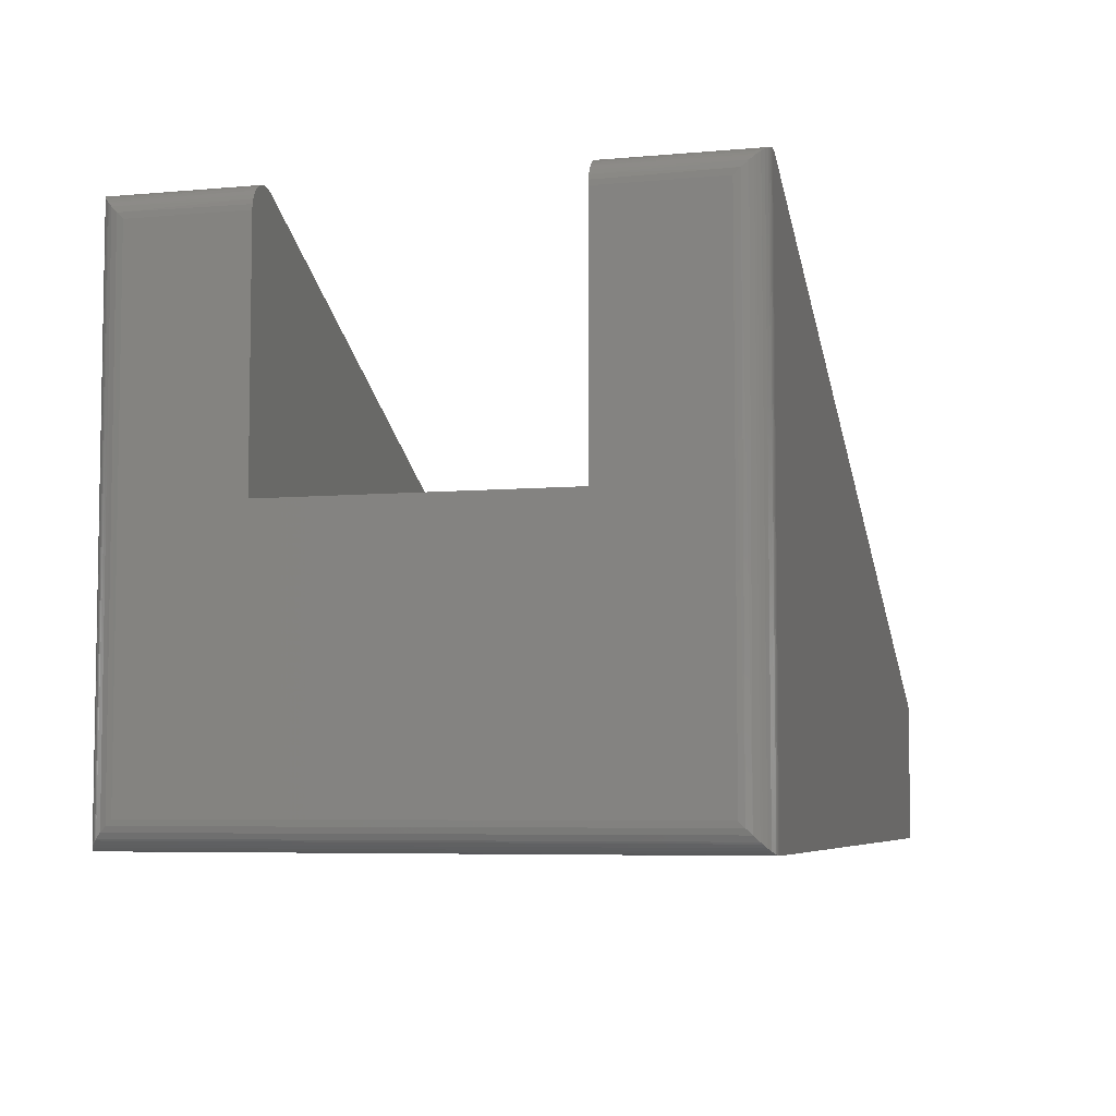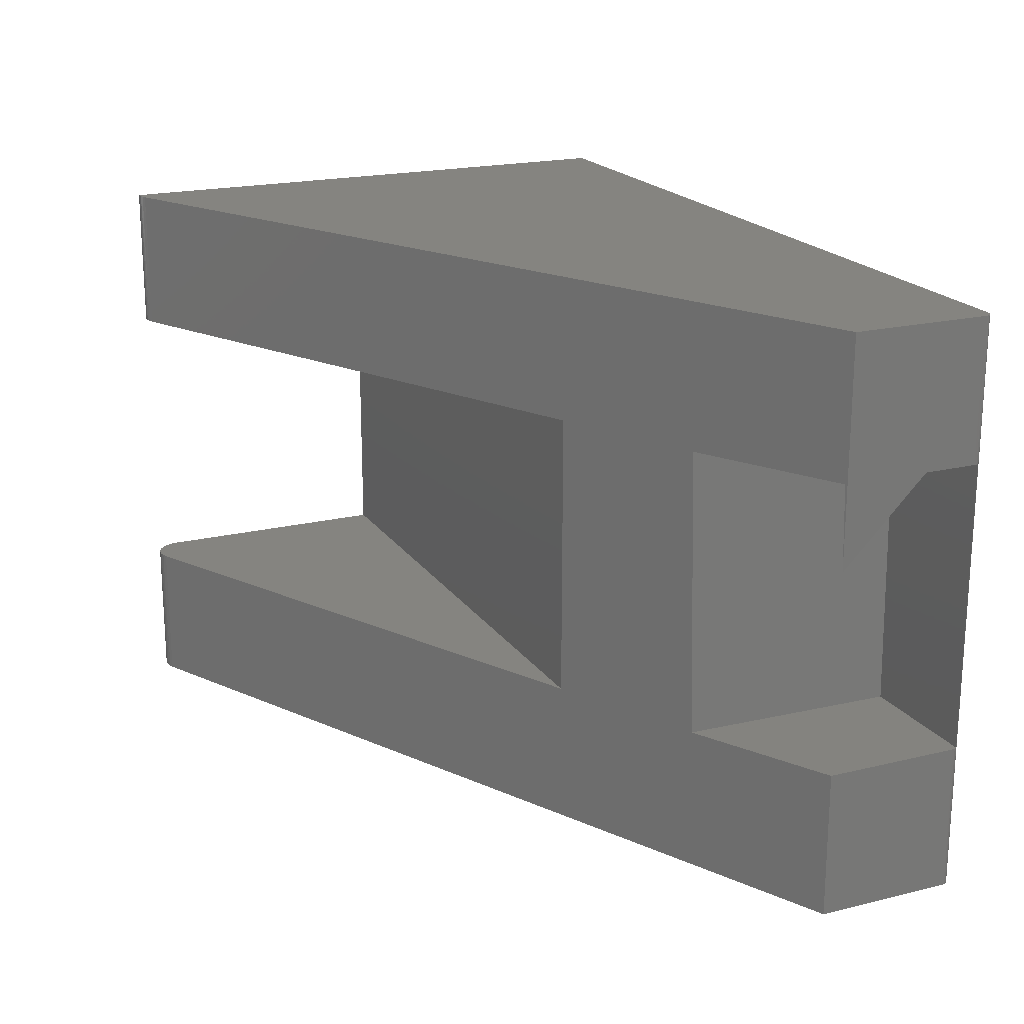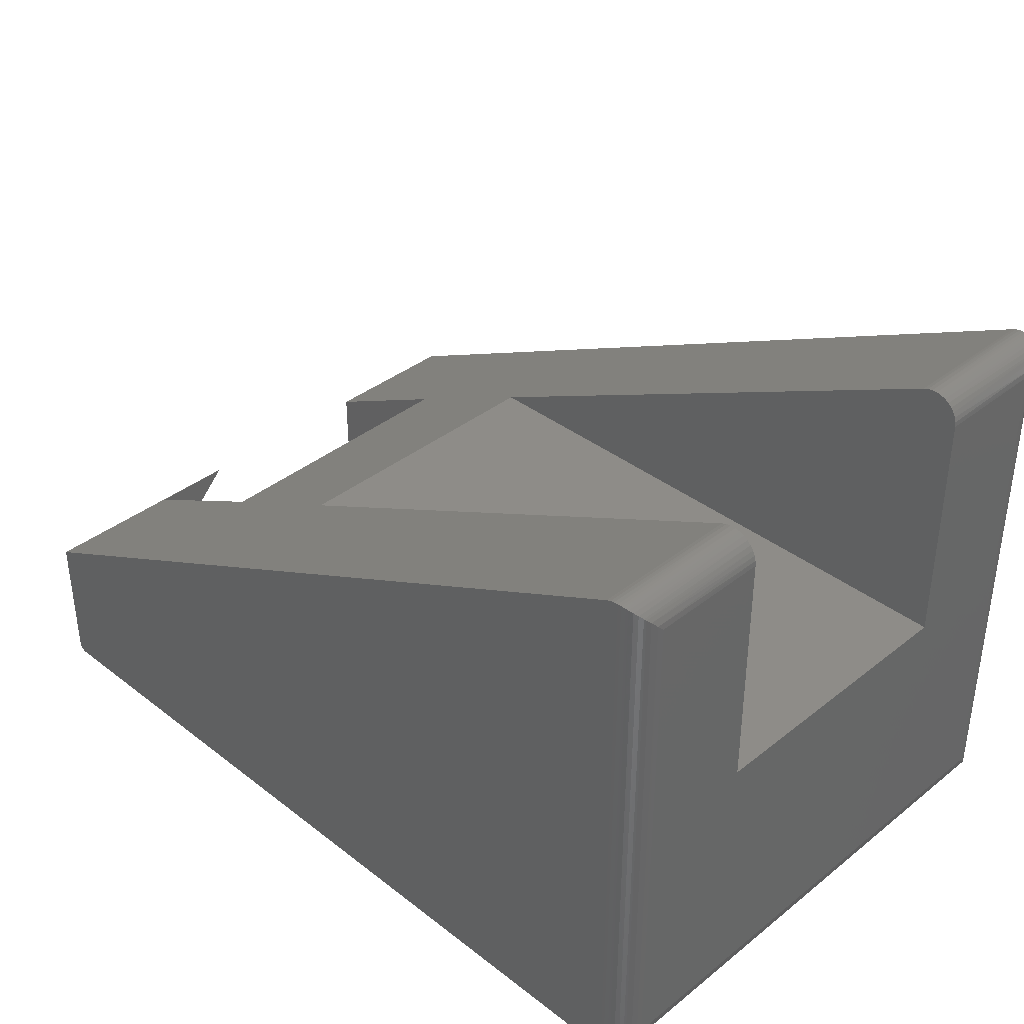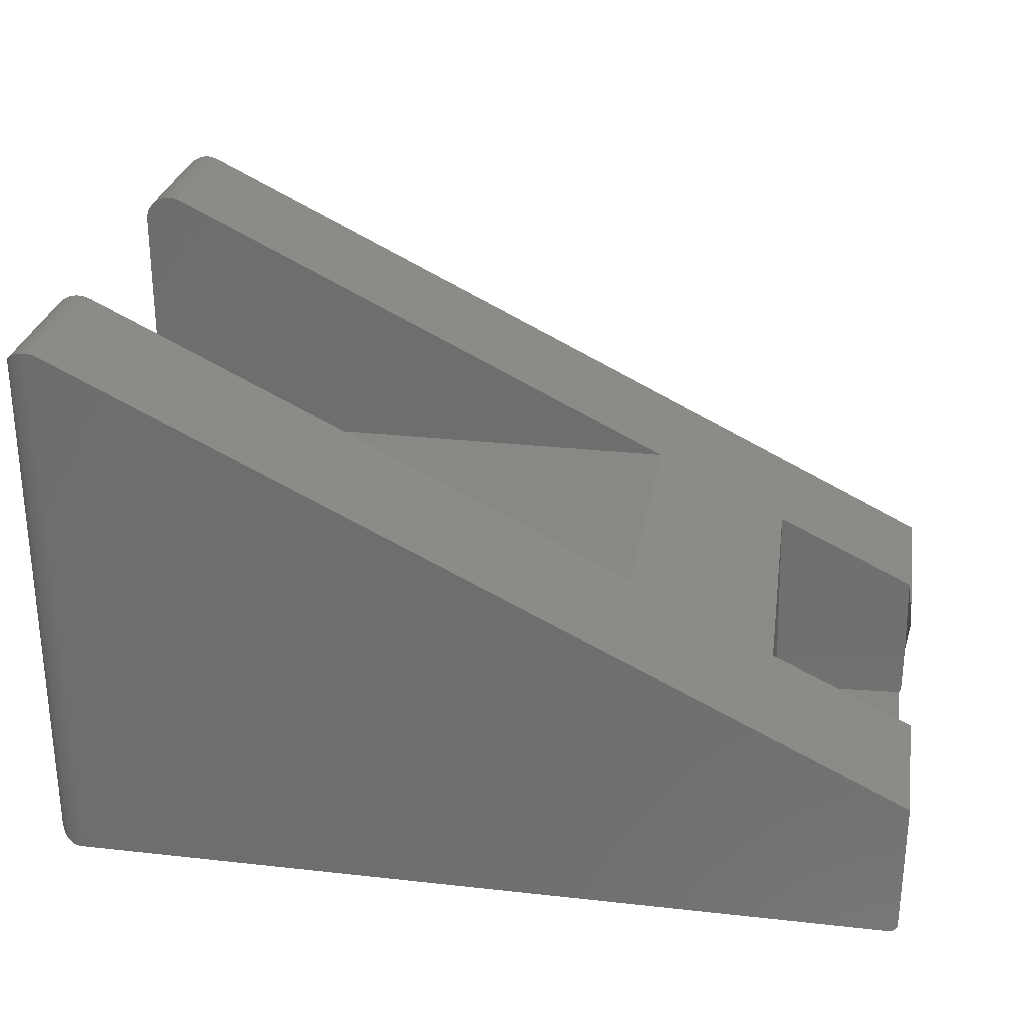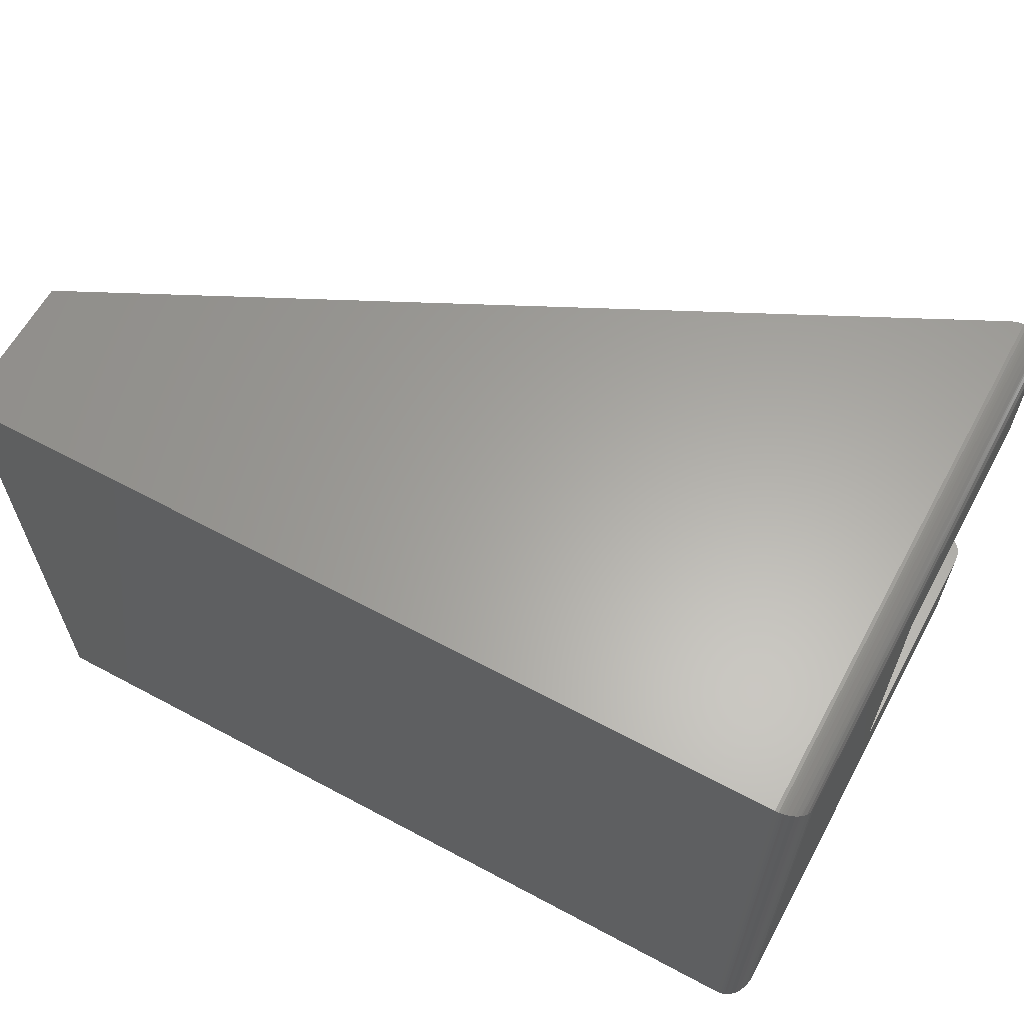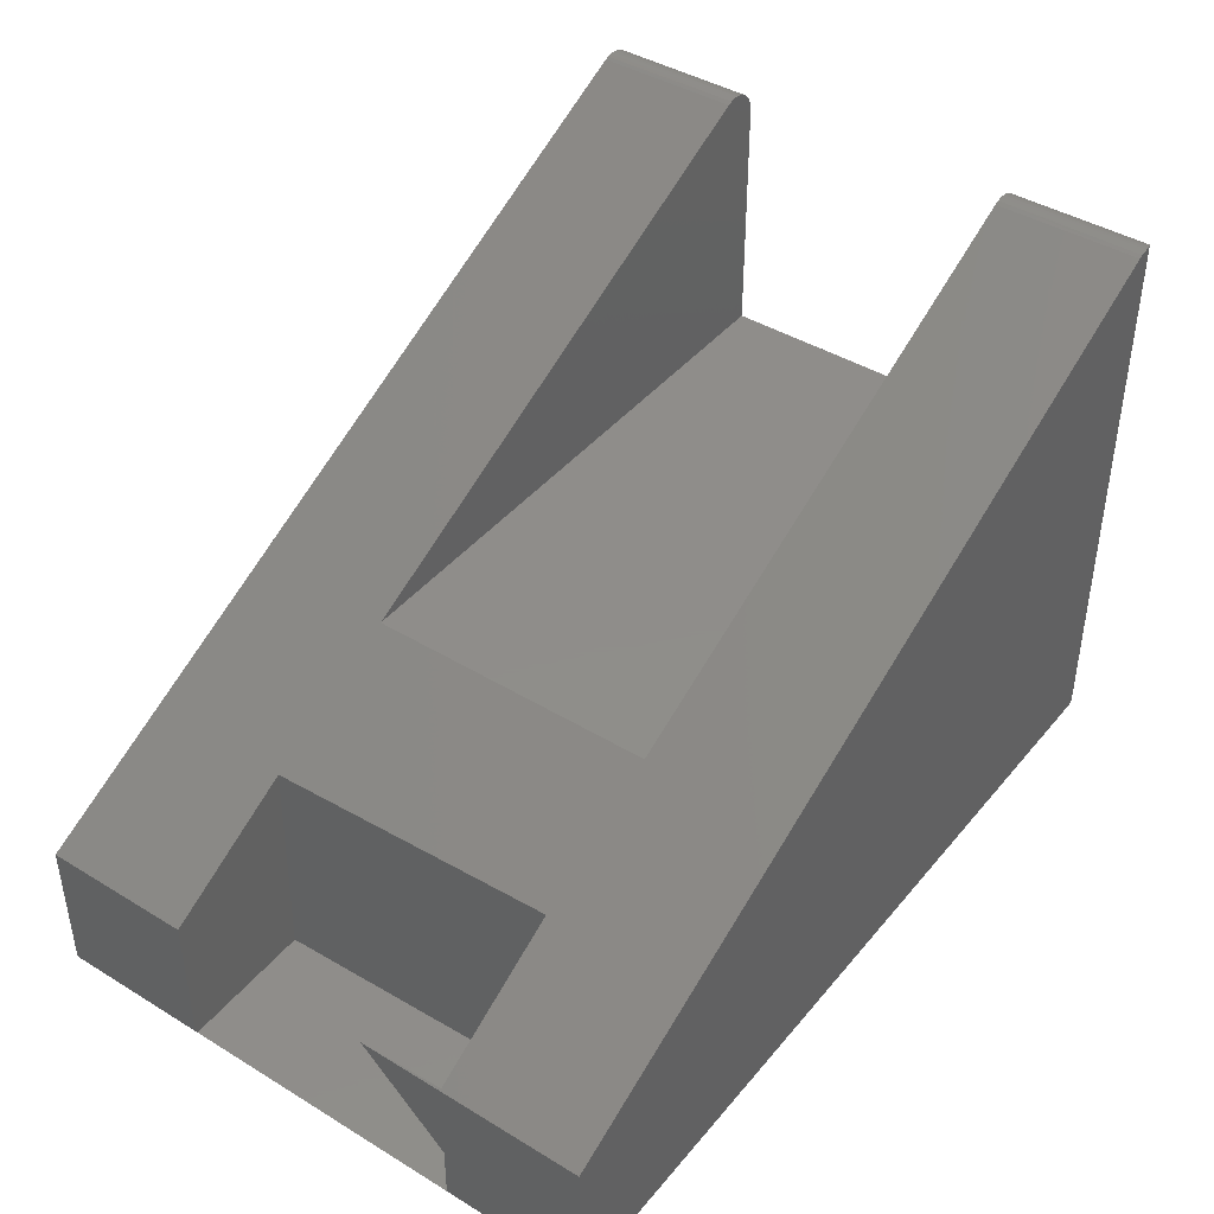
<metadata>
{"format":"stl","ext":"stl","renderer":"f3d","projection":"perspective","resolution":1024,"background":"white","views":[{"elev":-5.9,"azim":-74.6,"up":"+Z"},{"elev":19.8,"azim":65.7,"up":"+Y"},{"elev":37.2,"azim":-135.3,"up":"+Z"},{"elev":27.8,"azim":9.6,"up":"+Z"},{"elev":62.3,"azim":-151.5,"up":"+Y"},{"elev":42.2,"azim":126.1,"up":"+Z"}]}
</metadata>
<code>
# stl→obj: 116 verts, 228 faces
v 0.75 -0.1219 0.007812
v 0.6203 -0.125 0.1905
v 0.7496 -0.1219 0.00539
v 0.75 -0.1219 0.0536
v 0.625 -0.125 0
v 0.7484 -0.122 0.003028
v 0.7482 -0.1219 0.1272
v 0.75 -0.1946 0.1263
v 0.75 -0.372 0.007812
v 0.6265 -0.3749 0.1874
v 0.75 -0.3719 0.1263
v 0.6311 -0.3749 0.0001506
v 0.7496 -0.372 0.00539
v 0.7484 -0.372 0.003028
v 0.75 0 0.1263
v 0.03383 0 0.4806
v 0.03383 -0.125 0.4806
v 0.5 -0.125 0.25
v 0.75 -0.5 0.1263
v 0.5 -0.375 0.25
v 0.03383 -0.375 0.4806
v 0.03383 -0.5 0.4806
v 0.75 0 0.007812
v 0.75 -0.5 0.007812
v 0.02344 -0.5 2.632e-17
v 0.02344 0 -1.435e-18
v 0.7422 -0.5 -4.545e-17
v 0.7422 0 -4.545e-17
v 0.7437 0 0.0001501
v 0.7437 -0.5 0.0001501
v 0.7498 0 0.006288
v 0.7498 -0.5 0.006288
v 0.7494 0 0.004823
v 0.7465 0 0.001317
v 0.7477 -0.5 0.002288
v 0.7465 -0.5 0.001317
v 0.7452 -0.5 0.0005947
v 0.7452 0 0.0005947
v 0.7494 -0.5 0.004823
v 0.7487 -0.5 0.003472
v 0.7477 0 0.002288
v 0.7487 0 0.003472
v 0 -0.375 0.25
v 8.498e-34 -0.125 0.25
v 0.0298 -0.125 0.4822
v 0.02555 -0.125 0.483
v 0.001579 -0.125 0.4681
v 0.0003981 -0.125 0.4639
v 1.612e-17 -0.125 0.4596
v 0.01699 -0.125 0.4822
v 0.01296 -0.125 0.4806
v 0.02123 -0.125 0.483
v 0.009291 -0.125 0.4783
v 0.006102 -0.125 0.4754
v 0.003502 -0.125 0.4719
v 0.02555 -0.375 0.483
v 0.0298 -0.375 0.4822
v 0.01699 -0.375 0.4822
v 0.02123 -0.375 0.483
v 0.001579 -0.375 0.4681
v 0.003502 -0.375 0.4719
v 0.006102 -0.375 0.4754
v 0.009291 -0.375 0.4783
v 0.01296 -0.375 0.4806
v 1.265e-17 -0.375 0.4596
v 0.0003981 -0.375 0.4639
v 2.814e-17 -0.4766 0.4596
v 1.435e-18 -0.4766 0.02344
v 1.435e-18 -0.02344 0.02344
v 2.814e-17 -0.02344 0.4596
v 0.0006412 -0.01799 0.4651
v 0.002597 -0.01271 0.4703
v 0.004576 -0.009525 0.4735
v 0.005742 -0.00807 0.475
v 0.008442 -0.005425 0.4776
v 0.01154 -0.003242 0.4798
v 0.01496 -0.001586 0.4815
v 0.01678 -0.0009652 0.4821
v 0.0186 -0.0005055 0.4826
v 0.02047 -0.0001884 0.4829
v 0.02701 0 0.4828
v 0.02344 0 0.4831
v 0.0305 0 0.482
v 0.0006412 -0.482 0.4651
v 0.002597 -0.4873 0.4703
v 0.004576 -0.4905 0.4735
v 0.005742 -0.4919 0.475
v 0.008442 -0.4946 0.4776
v 0.01154 -0.4968 0.4798
v 0.01496 -0.4984 0.4815
v 0.01678 -0.499 0.4821
v 0.0186 -0.4995 0.4826
v 0.02047 -0.4998 0.4829
v 0.02701 -0.5 0.4828
v 0.02344 -0.5 0.4831
v 0.0305 -0.5 0.482
v 0.0005081 -0.01858 0.01858
v 0.0116 -0.003206 0.003206
v 0.008495 -0.005381 0.005381
v 0.005787 -0.008017 0.008017
v 0.004617 -0.009469 0.009469
v 0.002027 -0.0139 0.0139
v 0.02054 -0.0001798 0.0001798
v 0.01866 -0.0004912 0.0004912
v 0.01685 -0.0009455 0.0009455
v 0.01503 -0.00156 0.00156
v 0.0005081 -0.4814 0.01858
v 0.002027 -0.4861 0.0139
v 0.004617 -0.4905 0.009469
v 0.005787 -0.492 0.008017
v 0.008495 -0.4946 0.005381
v 0.0116 -0.4968 0.003206
v 0.01503 -0.4984 0.00156
v 0.02054 -0.4998 0.0001798
v 0.01866 -0.4995 0.0004912
v 0.01685 -0.4991 0.0009455
f 1 2 3
f 1 4 2
f 5 3 2
f 5 6 3
f 2 4 7
f 7 4 8
f 9 10 11
f 12 10 9
f 12 9 13
f 12 13 14
f 12 5 10
f 10 5 2
f 5 12 6
f 6 12 14
f 8 15 7
f 16 17 18
f 16 18 2
f 16 2 7
f 16 7 15
f 19 11 10
f 19 10 20
f 19 20 21
f 19 21 22
f 10 2 20
f 20 2 18
f 15 8 23
f 23 8 4
f 23 4 1
f 9 11 24
f 24 11 19
f 25 26 27
f 27 26 28
f 27 29 30
f 27 28 29
f 23 3 31
f 23 1 3
f 9 32 13
f 9 24 32
f 3 33 31
f 34 35 36
f 36 37 34
f 34 37 38
f 37 30 38
f 38 30 29
f 13 32 39
f 13 39 40
f 14 13 40
f 14 40 35
f 14 35 34
f 14 34 41
f 6 14 41
f 6 41 42
f 6 42 33
f 6 33 3
f 43 20 44
f 44 20 18
f 45 46 17
f 47 48 49
f 44 50 51
f 44 51 47
f 44 47 49
f 18 17 46
f 18 46 52
f 18 52 50
f 18 50 44
f 47 51 53
f 47 53 54
f 47 54 55
f 56 57 21
f 20 43 58
f 20 58 59
f 20 59 56
f 20 56 21
f 60 61 62
f 60 62 63
f 60 63 64
f 60 64 58
f 58 43 65
f 58 65 66
f 58 66 60
f 67 65 68
f 68 65 43
f 68 43 69
f 69 43 44
f 69 44 70
f 70 44 49
f 70 48 71
f 70 49 48
f 71 48 47
f 71 47 72
f 47 55 72
f 73 72 55
f 55 54 73
f 73 54 74
f 75 74 54
f 54 53 75
f 76 75 53
f 53 51 76
f 77 76 51
f 51 50 77
f 77 50 78
f 79 78 50
f 50 52 79
f 79 52 80
f 81 46 45
f 82 80 52
f 82 52 46
f 82 46 81
f 17 16 45
f 45 16 83
f 45 83 81
f 67 66 65
f 67 84 66
f 60 66 84
f 84 85 60
f 60 85 61
f 61 85 86
f 61 86 62
f 62 86 87
f 62 87 88
f 62 88 63
f 63 88 89
f 63 89 64
f 64 89 90
f 64 90 58
f 58 90 91
f 58 91 92
f 58 92 93
f 58 93 59
f 57 56 94
f 95 94 56
f 95 56 59
f 95 59 93
f 22 21 96
f 96 21 57
f 96 57 94
f 25 94 95
f 35 40 94
f 40 39 94
f 39 32 94
f 36 35 94
f 36 94 25
f 36 25 27
f 36 27 30
f 36 30 37
f 24 19 22
f 24 22 96
f 24 96 94
f 24 94 32
f 82 81 26
f 81 42 41
f 81 33 42
f 81 31 33
f 34 38 29
f 34 29 28
f 34 28 26
f 34 26 81
f 34 81 41
f 23 31 81
f 23 81 83
f 23 83 16
f 23 16 15
f 69 71 97
f 69 70 71
f 77 98 76
f 76 98 99
f 76 99 75
f 75 99 100
f 75 100 74
f 74 100 101
f 74 101 73
f 72 73 101
f 101 102 72
f 72 102 97
f 72 97 71
f 82 26 80
f 80 26 103
f 80 103 79
f 79 103 104
f 79 104 78
f 78 104 105
f 78 105 77
f 77 105 106
f 77 106 98
f 67 107 84
f 67 68 107
f 84 107 108
f 84 108 85
f 85 108 109
f 85 109 86
f 86 109 110
f 86 110 87
f 87 110 111
f 87 111 88
f 88 111 112
f 88 112 89
f 89 112 113
f 25 95 114
f 114 95 93
f 114 93 115
f 115 93 92
f 115 92 116
f 116 92 91
f 116 91 113
f 113 91 90
f 113 90 89
f 68 97 107
f 68 69 97
f 106 112 98
f 98 112 111
f 98 111 99
f 99 111 110
f 99 110 100
f 100 110 109
f 100 109 101
f 101 109 108
f 101 108 102
f 102 108 107
f 102 107 97
f 26 25 103
f 103 25 114
f 103 114 104
f 104 114 115
f 104 115 105
f 105 115 116
f 105 116 106
f 106 116 113
f 106 113 112

</code>
